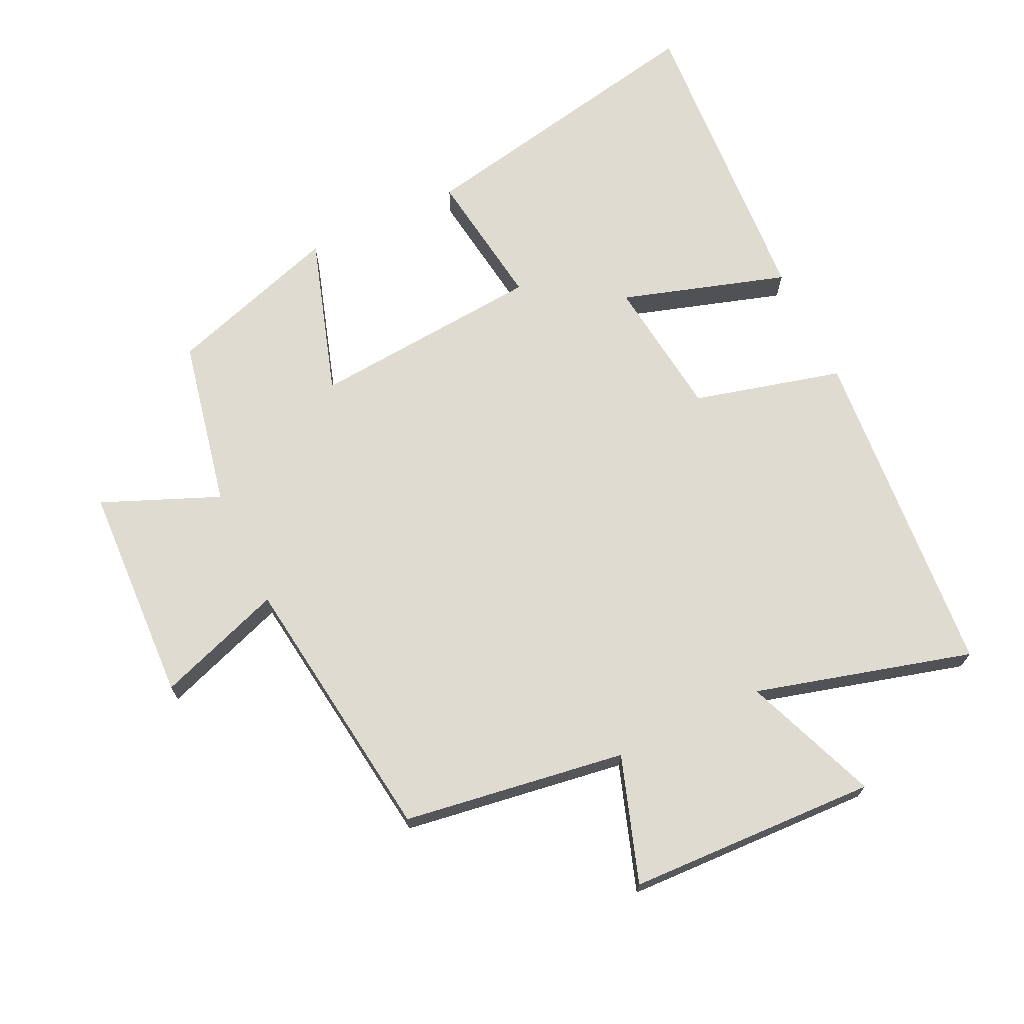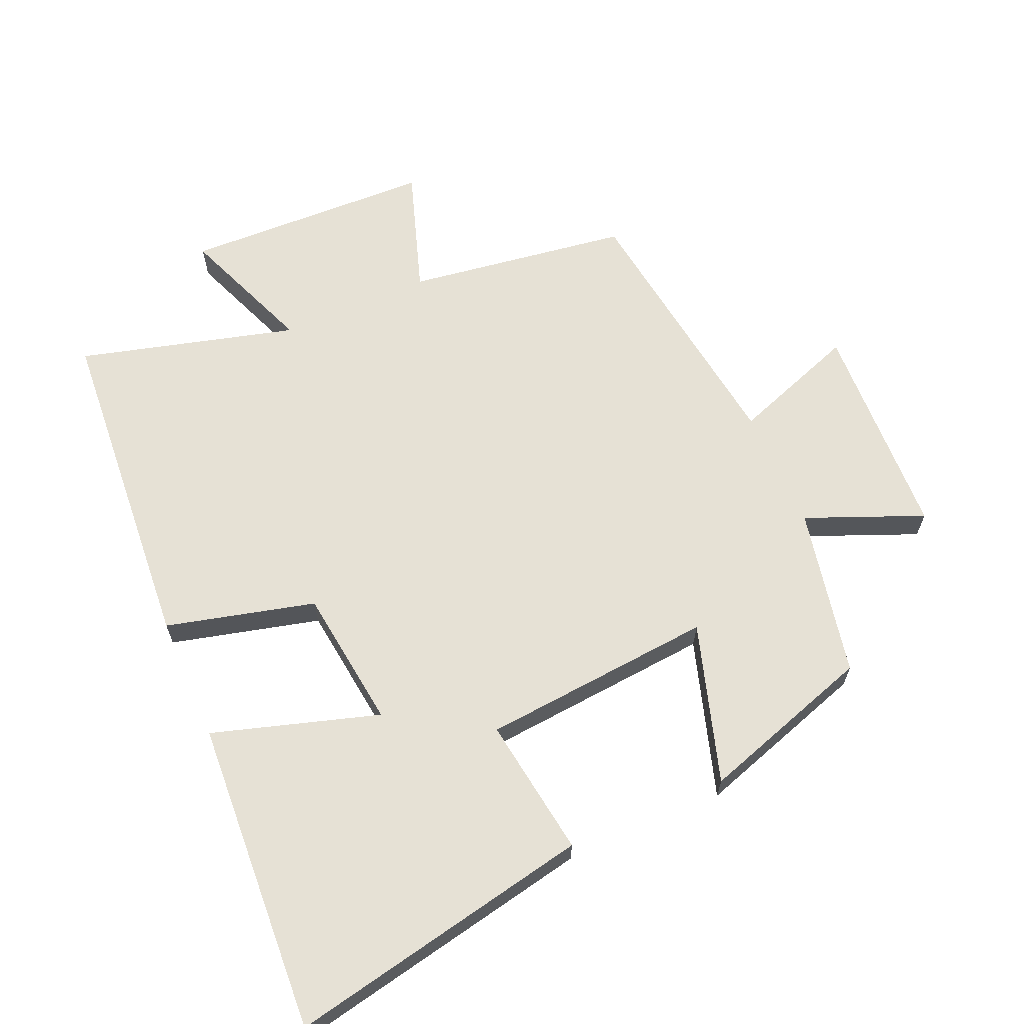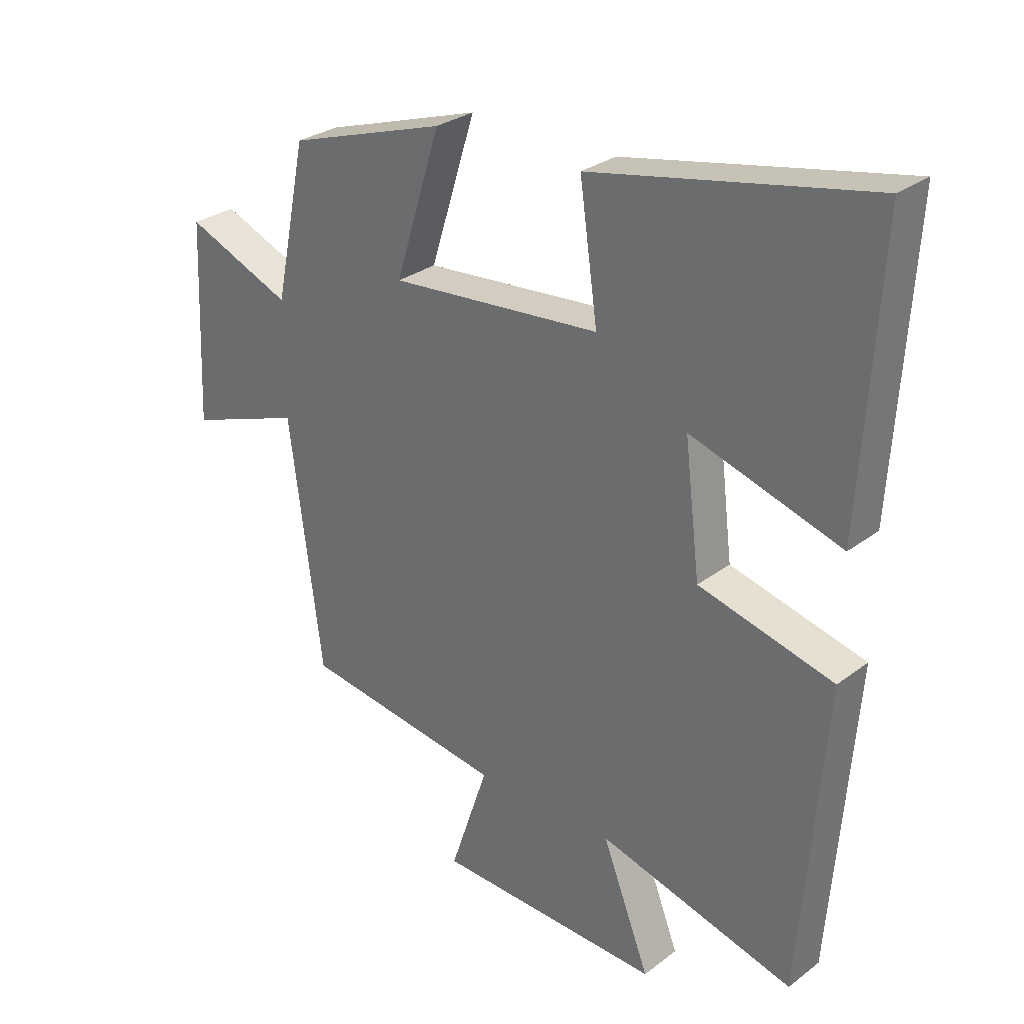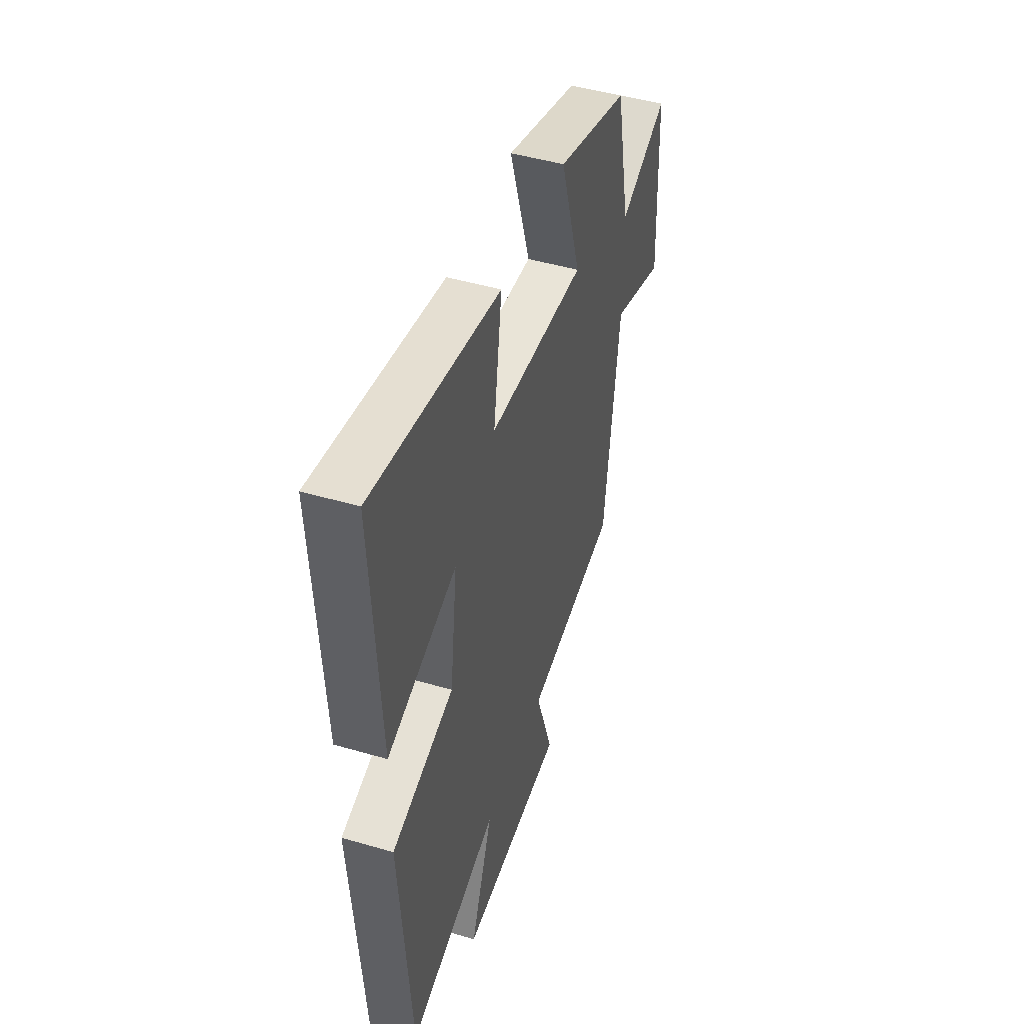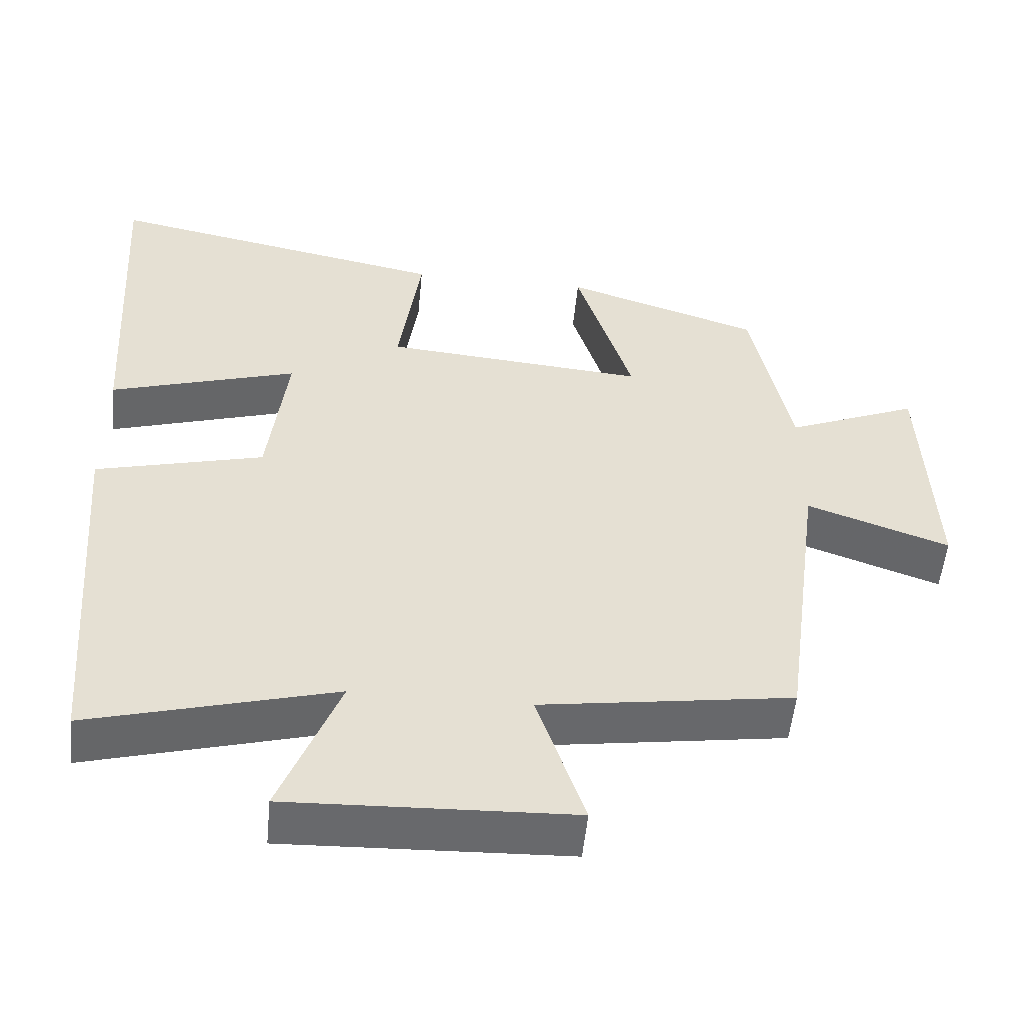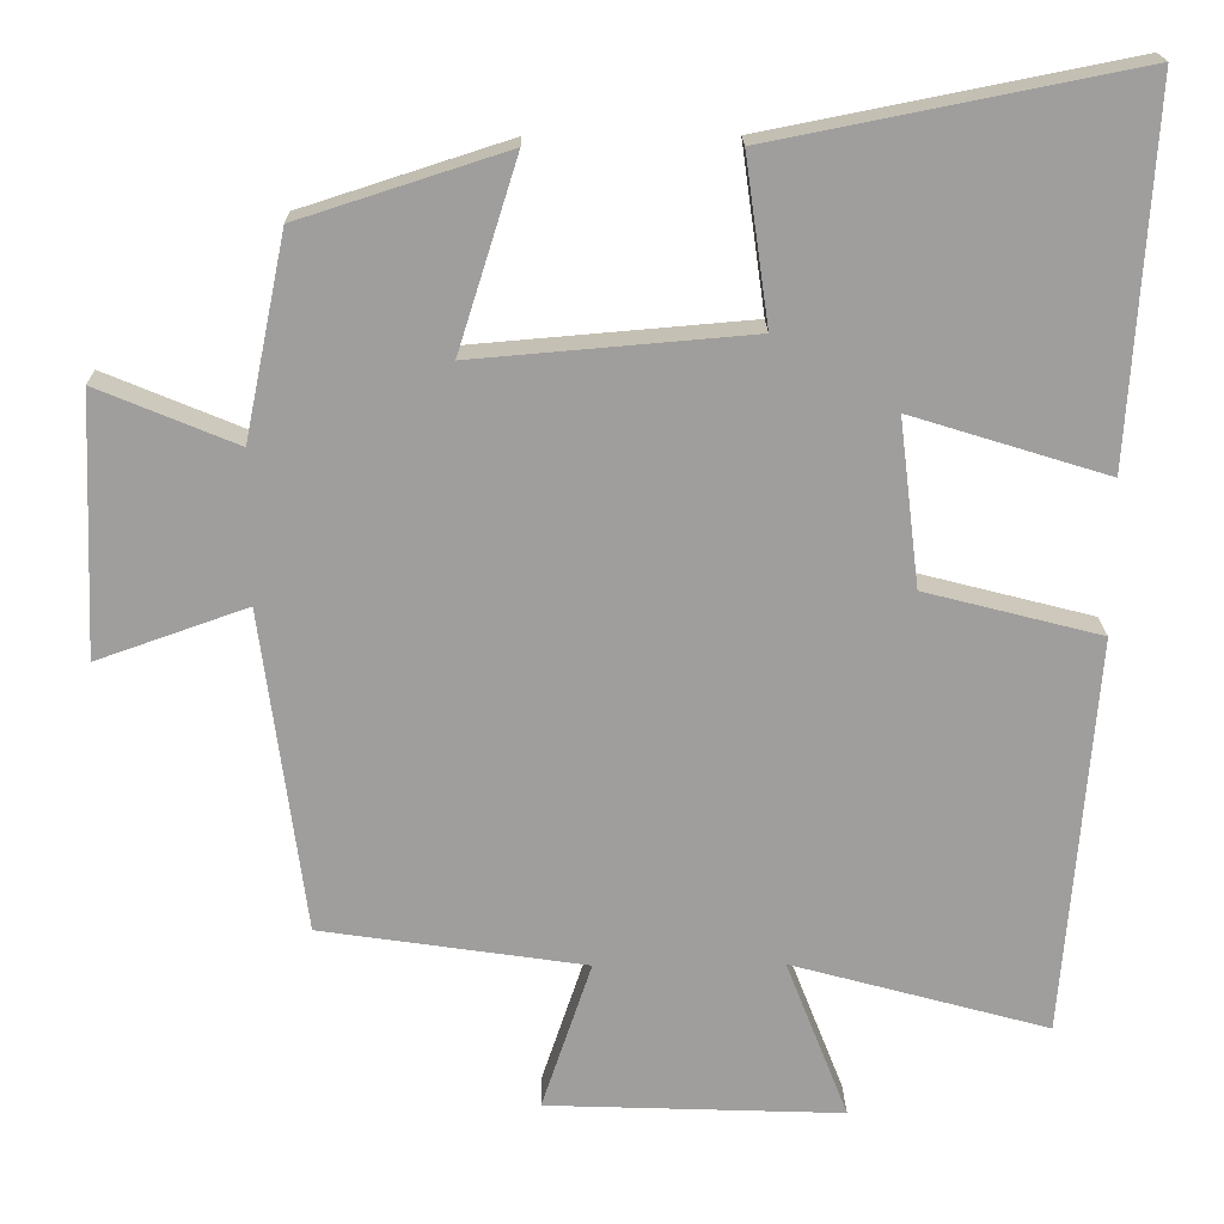
<metadata>
{"format":"obj","ext":"obj","renderer":"f3d","projection":"perspective","resolution":1024,"background":"white","views":[{"elev":70.1,"azim":154.6,"up":"+Y"},{"elev":64.4,"azim":-23.7,"up":"+Y"},{"elev":28.9,"azim":-138.3,"up":"+Z"},{"elev":47.3,"azim":-71.7,"up":"+Z"},{"elev":-52.8,"azim":-5.5,"up":"+Z"},{"elev":19.2,"azim":179.1,"up":"+Z"}]}
</metadata>
<code>
v -0.529 0.07 0.592
v -0.065 0.07 0.5
v -0.095 0.07 0.288
v 0.259 0.07 0.258
v 0.183 0.07 0.5
v 0.447 0.07 0.415
v 0.5 0.07 0.157
v 0.678 0.07 0.231
v 0.692 0.07 -0.103
v 0.5 0.07 -0.035
v 0.445 0.07 -0.45
v 0.106 0.07 -0.5
v 0.17 0.07 -0.691
v -0.21 0.07 -0.705
v -0.13 0.07 -0.5
v -0.46 0.07 -0.59
v -0.5 0.07 -0.078
v -0.274 0.07 -0.02
v -0.248 0.07 0.194
v -0.5 0.07 0.116
v -0.529 0 0.592
v -0.065 0 0.5
v -0.095 0 0.288
v 0.259 0 0.258
v 0.183 0 0.5
v 0.447 0 0.415
v 0.5 0 0.157
v 0.678 0 0.231
v 0.692 0 -0.103
v 0.5 0 -0.035
v 0.445 0 -0.45
v 0.106 0 -0.5
v 0.17 0 -0.691
v -0.21 0 -0.705
v -0.13 0 -0.5
v -0.46 0 -0.59
v -0.5 0 -0.078
v -0.274 0 -0.02
v -0.248 0 0.194
v -0.5 0 0.116
f 19 20 1 2
f 18 19 2 3
f 15 16 17 18
f 15 18 3 4
f 12 13 14 15
f 10 11 12 15
f 10 15 4
f 7 8 9 10
f 6 7 10
f 4 5 6 10
f 22 21 40 39
f 23 22 39 38
f 38 37 36 35
f 24 23 38 35
f 35 34 33 32
f 35 32 31 30
f 24 35 30
f 30 29 28 27
f 30 27 26
f 30 26 25 24
f 1 21 22 2
f 2 22 23 3
f 3 23 24 4
f 4 24 25 5
f 5 25 26 6
f 6 26 27 7
f 7 27 28 8
f 8 28 29 9
f 9 29 30 10
f 10 30 31 11
f 11 31 32 12
f 12 32 33 13
f 13 33 34 14
f 14 34 35 15
f 15 35 36 16
f 16 36 37 17
f 17 37 38 18
f 18 38 39 19
f 19 39 40 20
f 20 40 21 1

</code>
